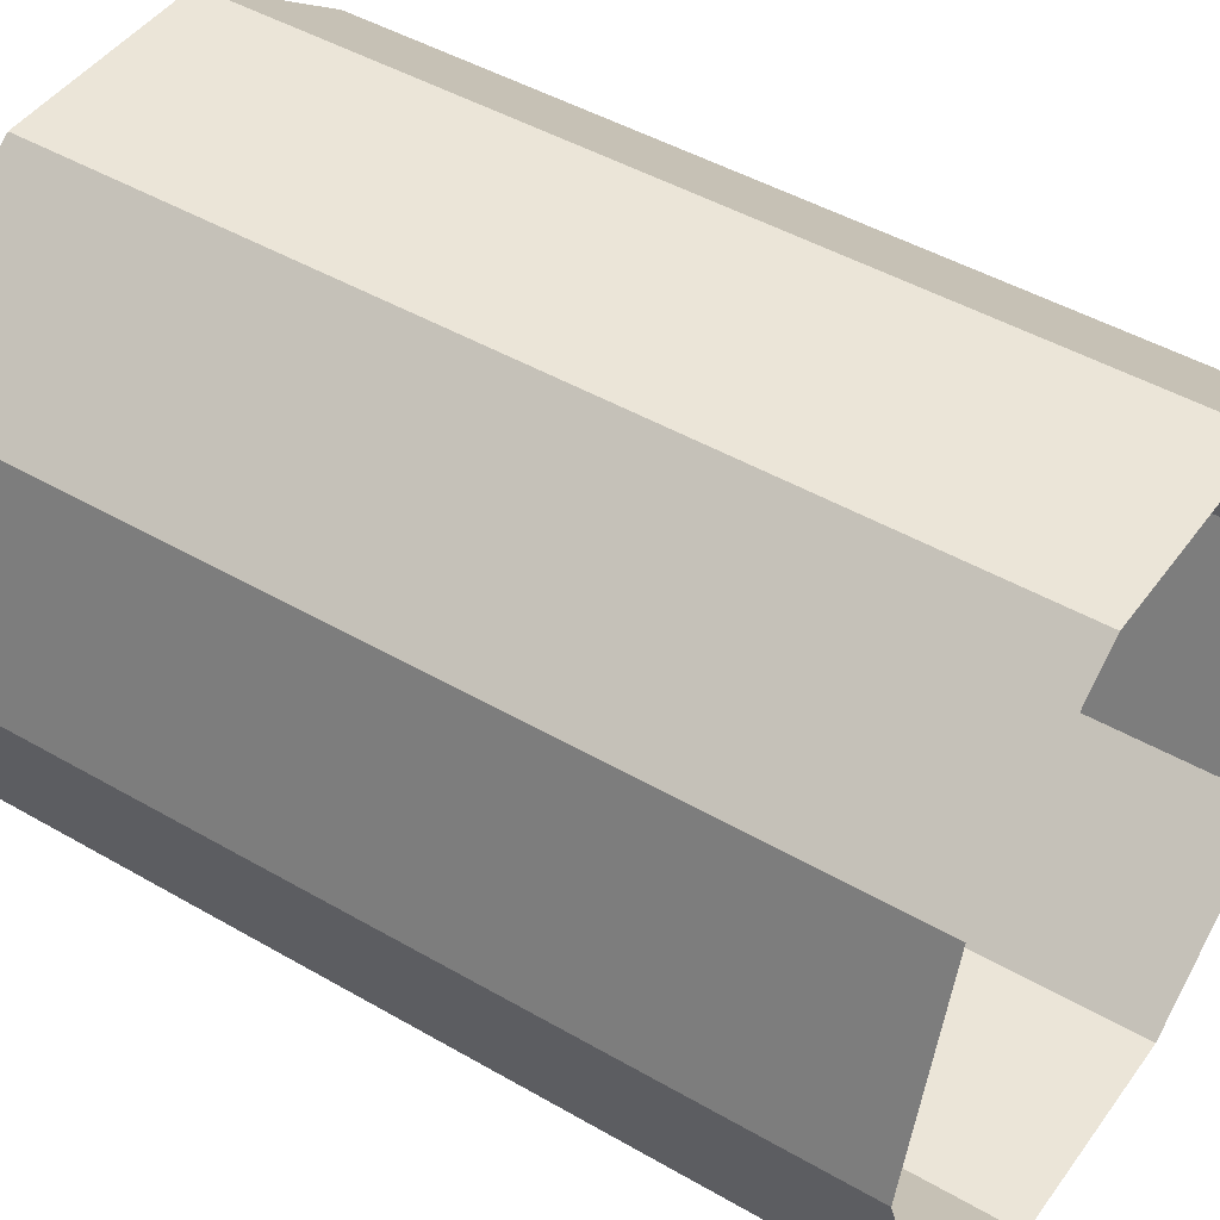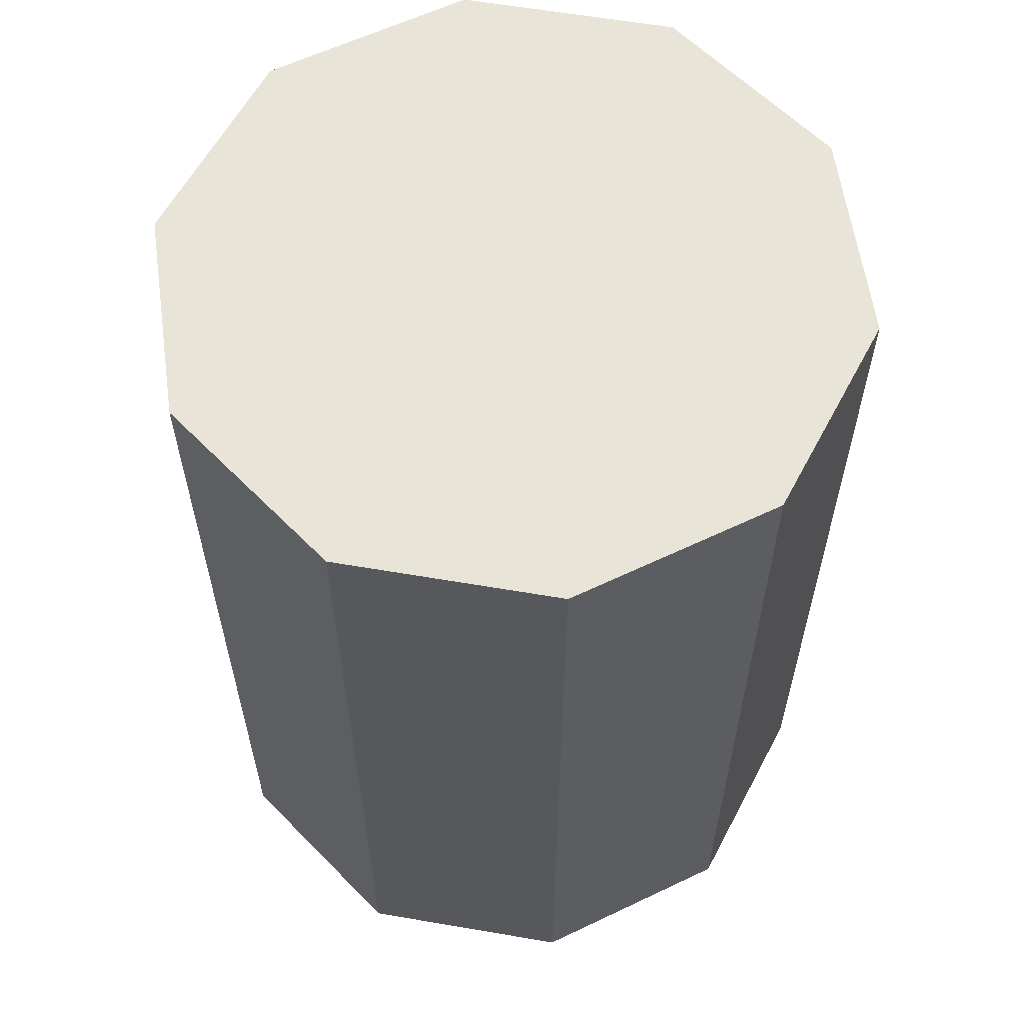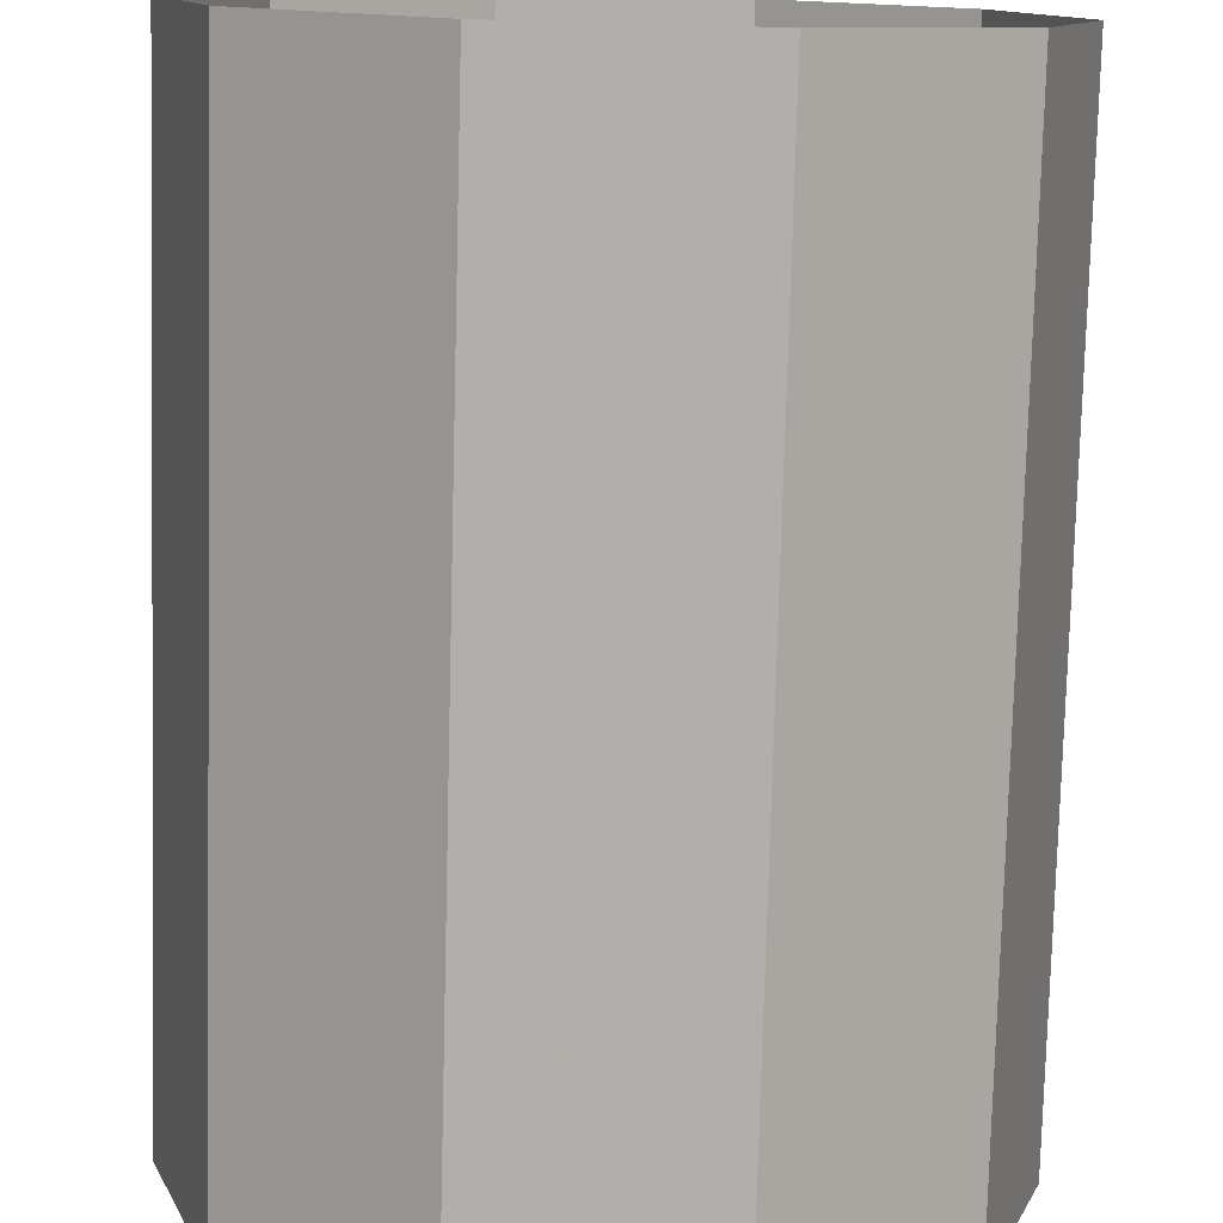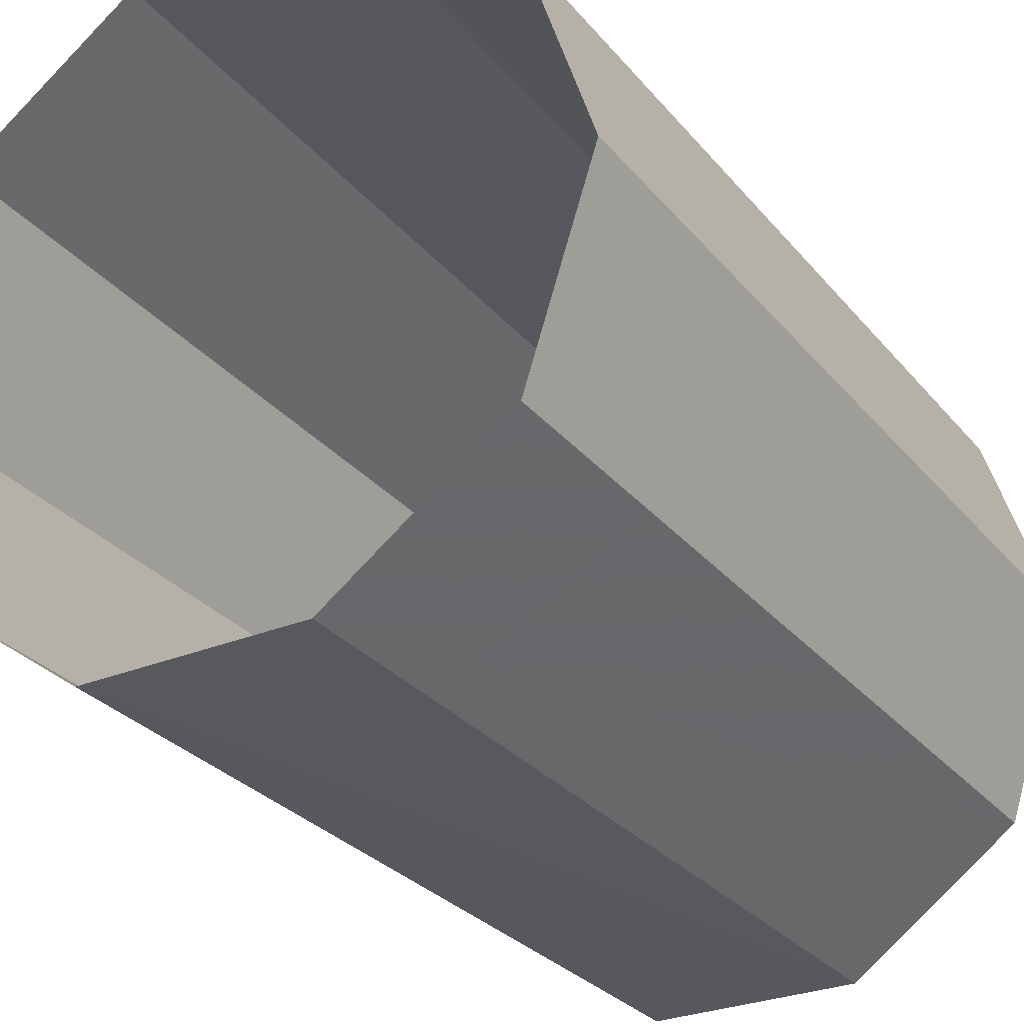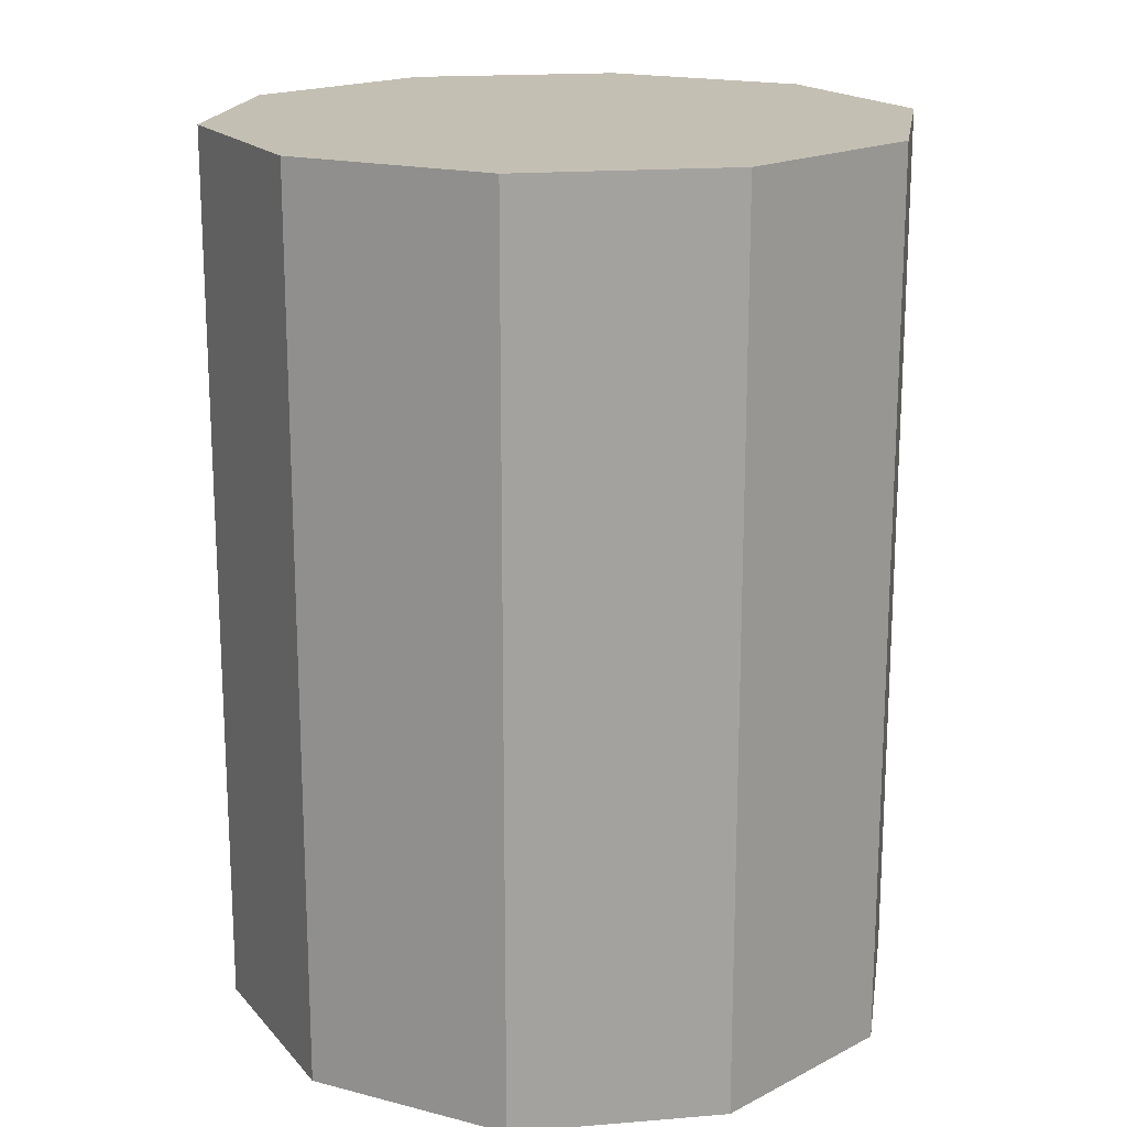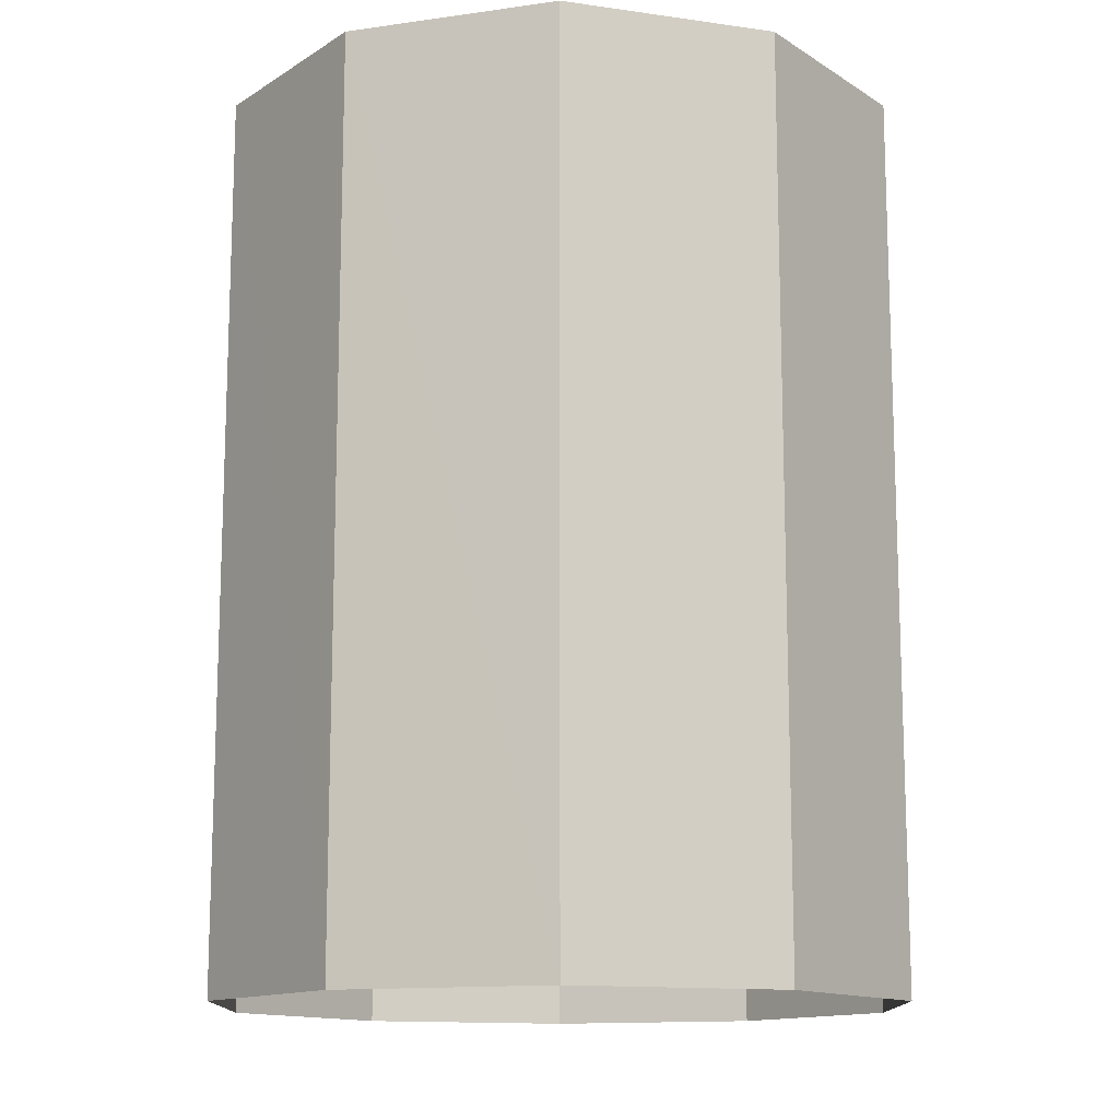
<metadata>
{"format":"obj","ext":"obj","renderer":"f3d","projection":"perspective","resolution":1024,"background":"white","views":[{"elev":45.8,"azim":123.7,"up":"+Y"},{"elev":60.3,"azim":-98.1,"up":"+Z"},{"elev":-78.1,"azim":178.5,"up":"+Y"},{"elev":-28.9,"azim":-148.7,"up":"+Y"},{"elev":17.9,"azim":-153.2,"up":"+Z"},{"elev":-13.2,"azim":17.9,"up":"+Z"}]}
</metadata>
<code>
v -8009 -4.079e+04 3.716
v -8009 -4.078e+04 3.715
v -8008 -4.078e+04 3.715
v -8010 -4.079e+04 3.715
v -8006 -4.078e+04 3.715
v -8005 -4.078e+04 3.715
v -8008 -4.079e+04 3.716
v -8005 -4.079e+04 3.716
v -8004 -4.079e+04 3.716
v -8006 -4.079e+04 3.716
v -8006 -4.079e+04 10.53
v -8006 -4.078e+04 10.53
v -8008 -4.078e+04 10.53
v -8005 -4.078e+04 10.53
v -8009 -4.078e+04 10.53
v -8008 -4.079e+04 10.53
v -8005 -4.079e+04 10.53
v -8004 -4.079e+04 10.53
v -8010 -4.079e+04 10.53
v -8009 -4.079e+04 10.53
f 1 2 3
f 4 2 1
f 3 5 6
f 1 3 7
f 8 6 9
f 8 10 7
f 7 3 6
f 8 7 6
f 11 12 13
f 11 14 12
f 13 15 16
f 17 18 14
f 15 19 20
f 17 14 11
f 16 15 20
f 11 13 16
f 13 5 3
f 13 12 5
f 12 6 5
f 12 14 6
f 14 9 6
f 14 18 9
f 18 8 9
f 18 17 8
f 17 10 8
f 17 11 10
f 16 7 10
f 11 16 10
f 20 1 7
f 16 20 7
f 19 4 1
f 20 19 1
f 15 2 4
f 19 15 4
f 13 3 2
f 15 13 2

</code>
